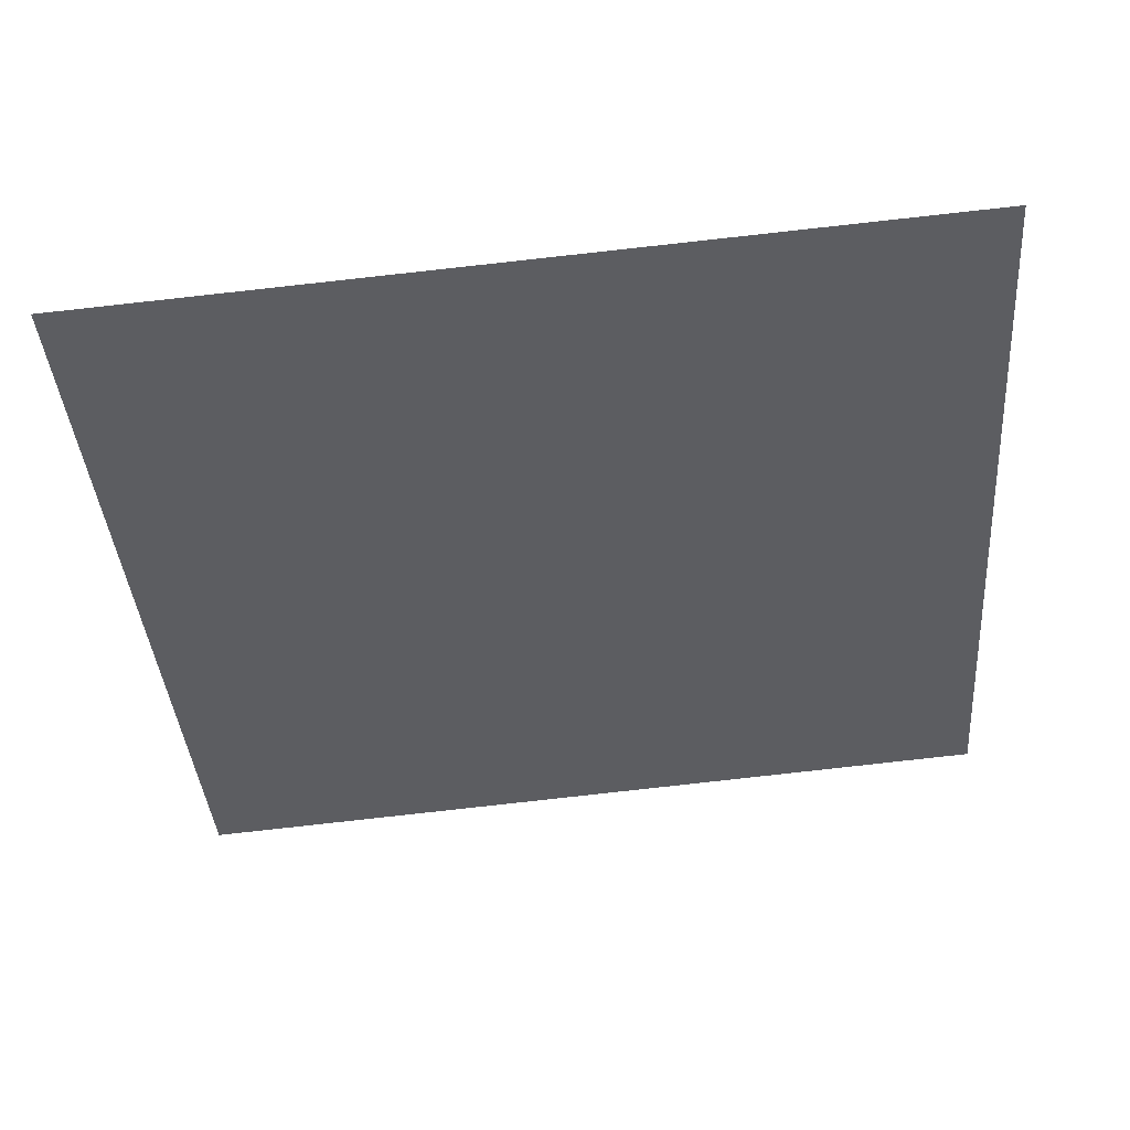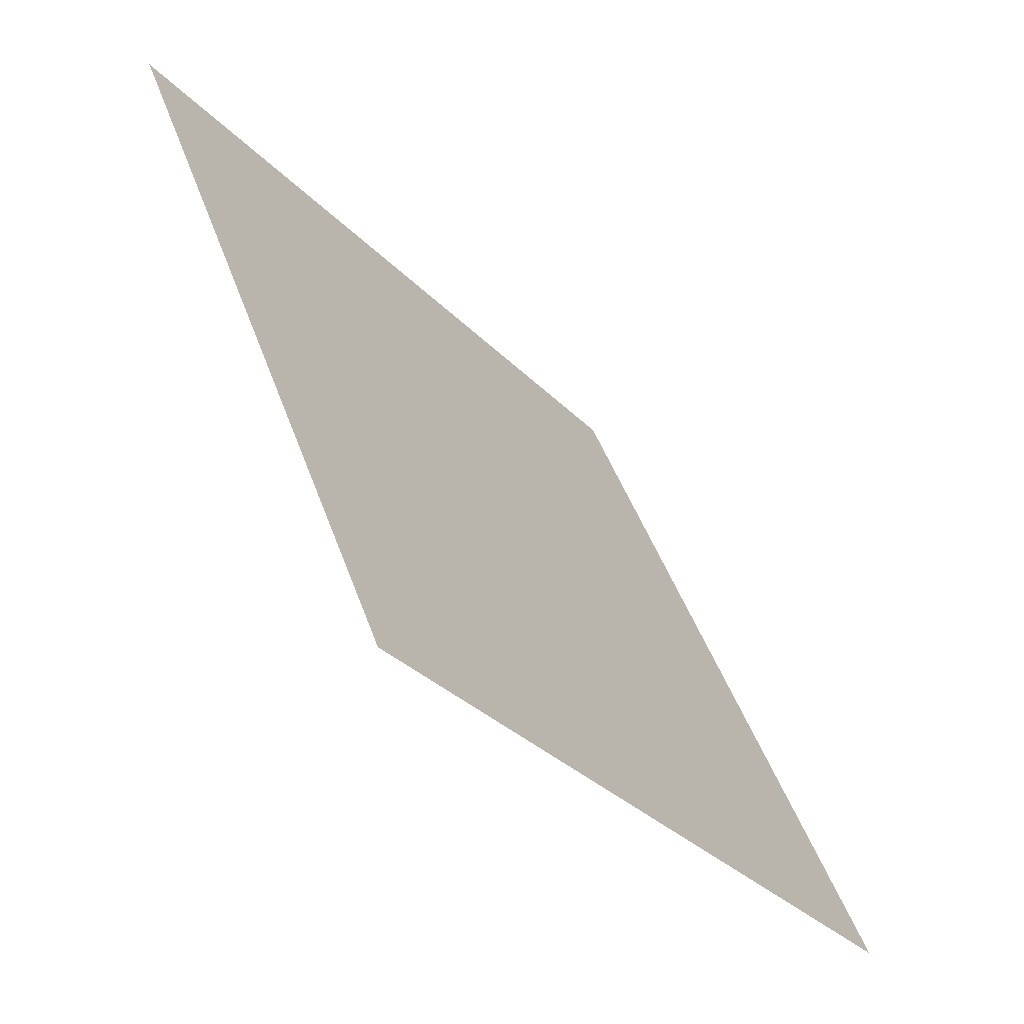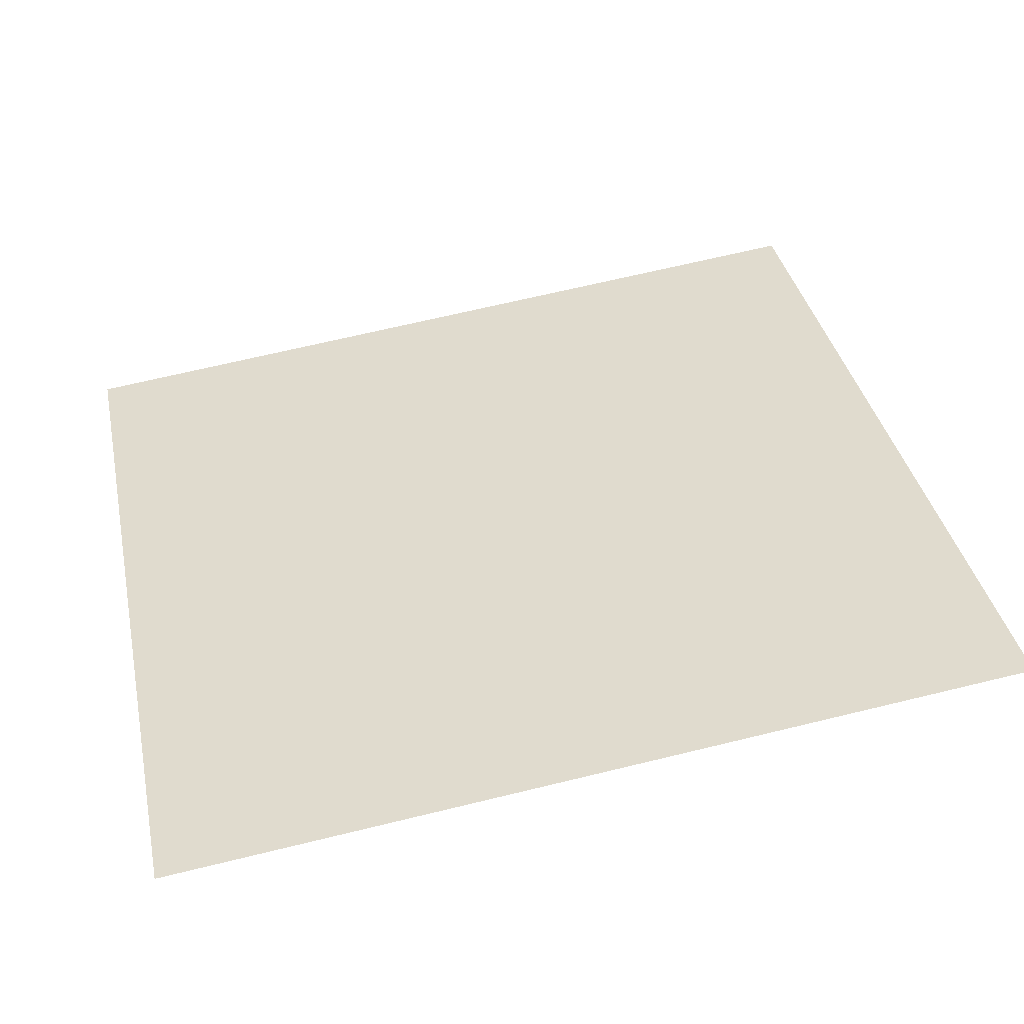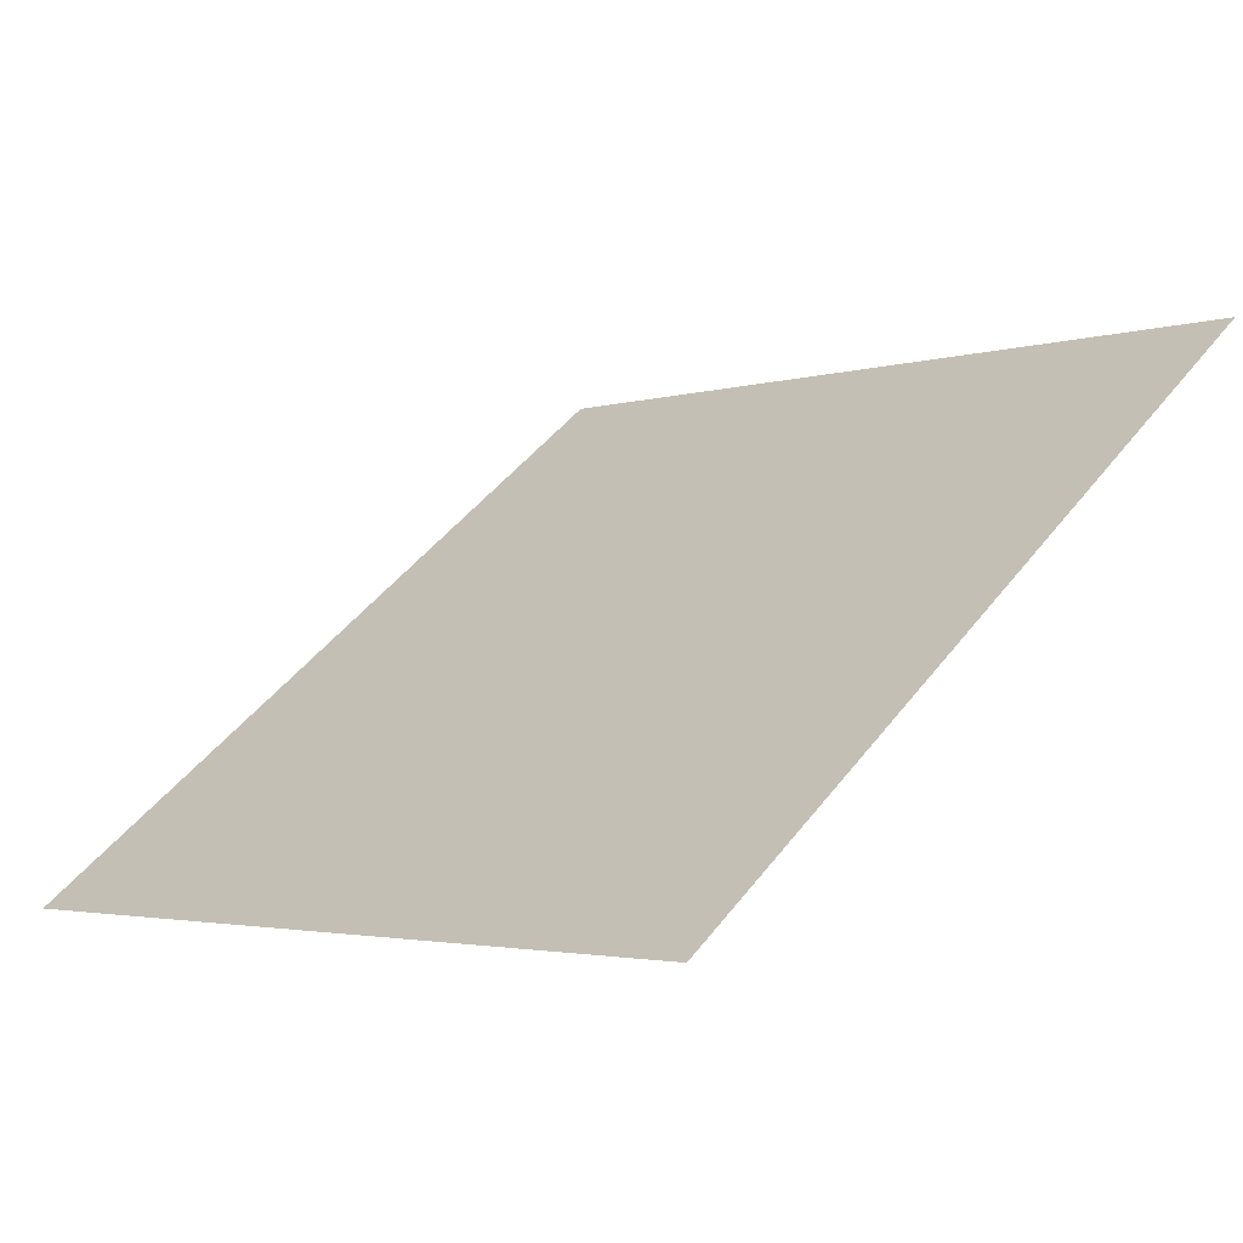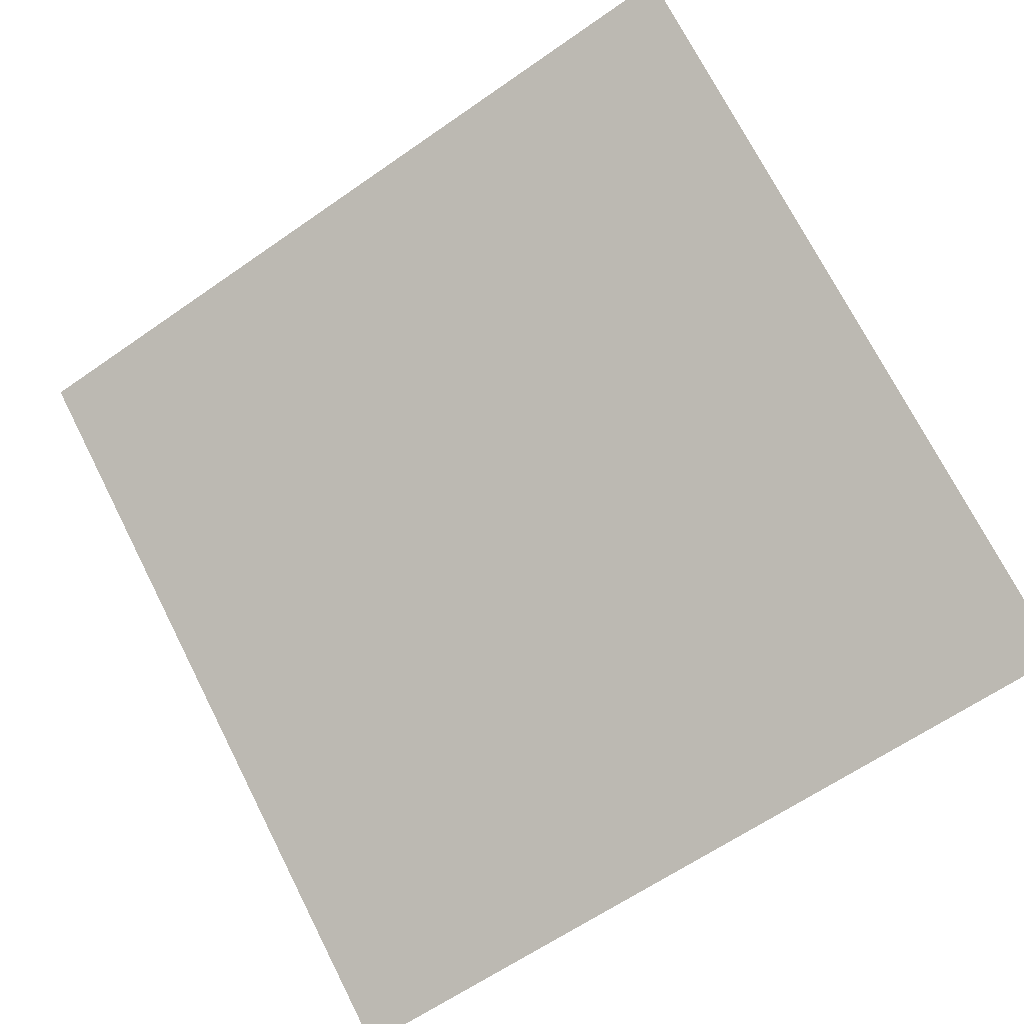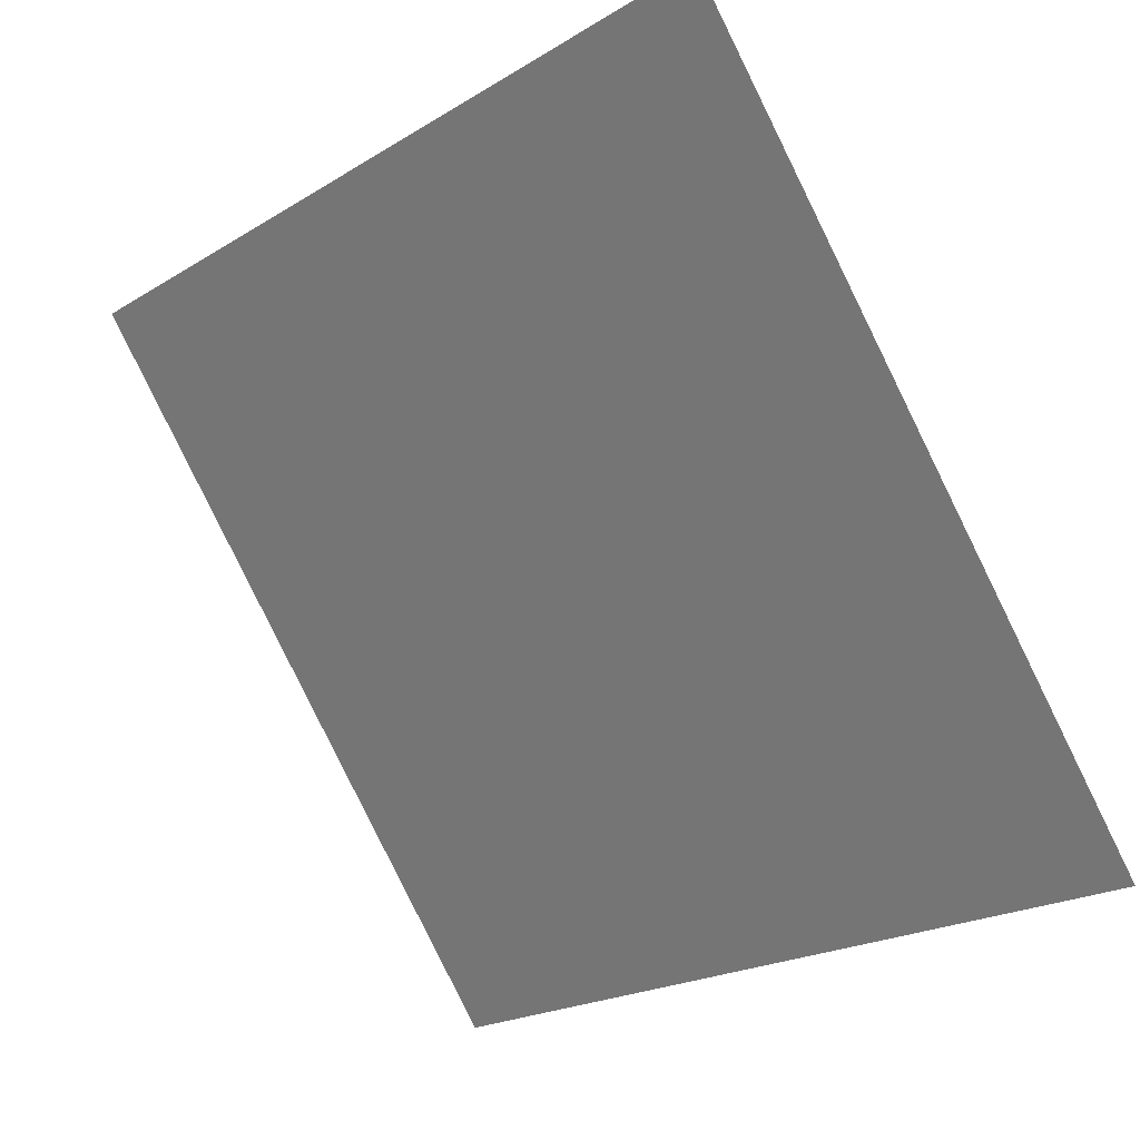
<metadata>
{"format":"obj","ext":"obj","renderer":"f3d","projection":"perspective","resolution":1024,"background":"white","views":[{"elev":-74.6,"azim":-173.4,"up":"+Y"},{"elev":45.9,"azim":-110.0,"up":"+Z"},{"elev":73.5,"azim":-13.1,"up":"+Y"},{"elev":-0.9,"azim":-132.6,"up":"+Y"},{"elev":-65.2,"azim":35.8,"up":"+Y"},{"elev":-20.5,"azim":-134.3,"up":"+Z"}]}
</metadata>
<code>
v -0.1681 0.8647 0.6086
v -0.1747 0.8648 0.6086
v -0.1746 0.8688 0.6139
v -0.168 0.8686 0.6138
f 4 3 2 1

</code>
